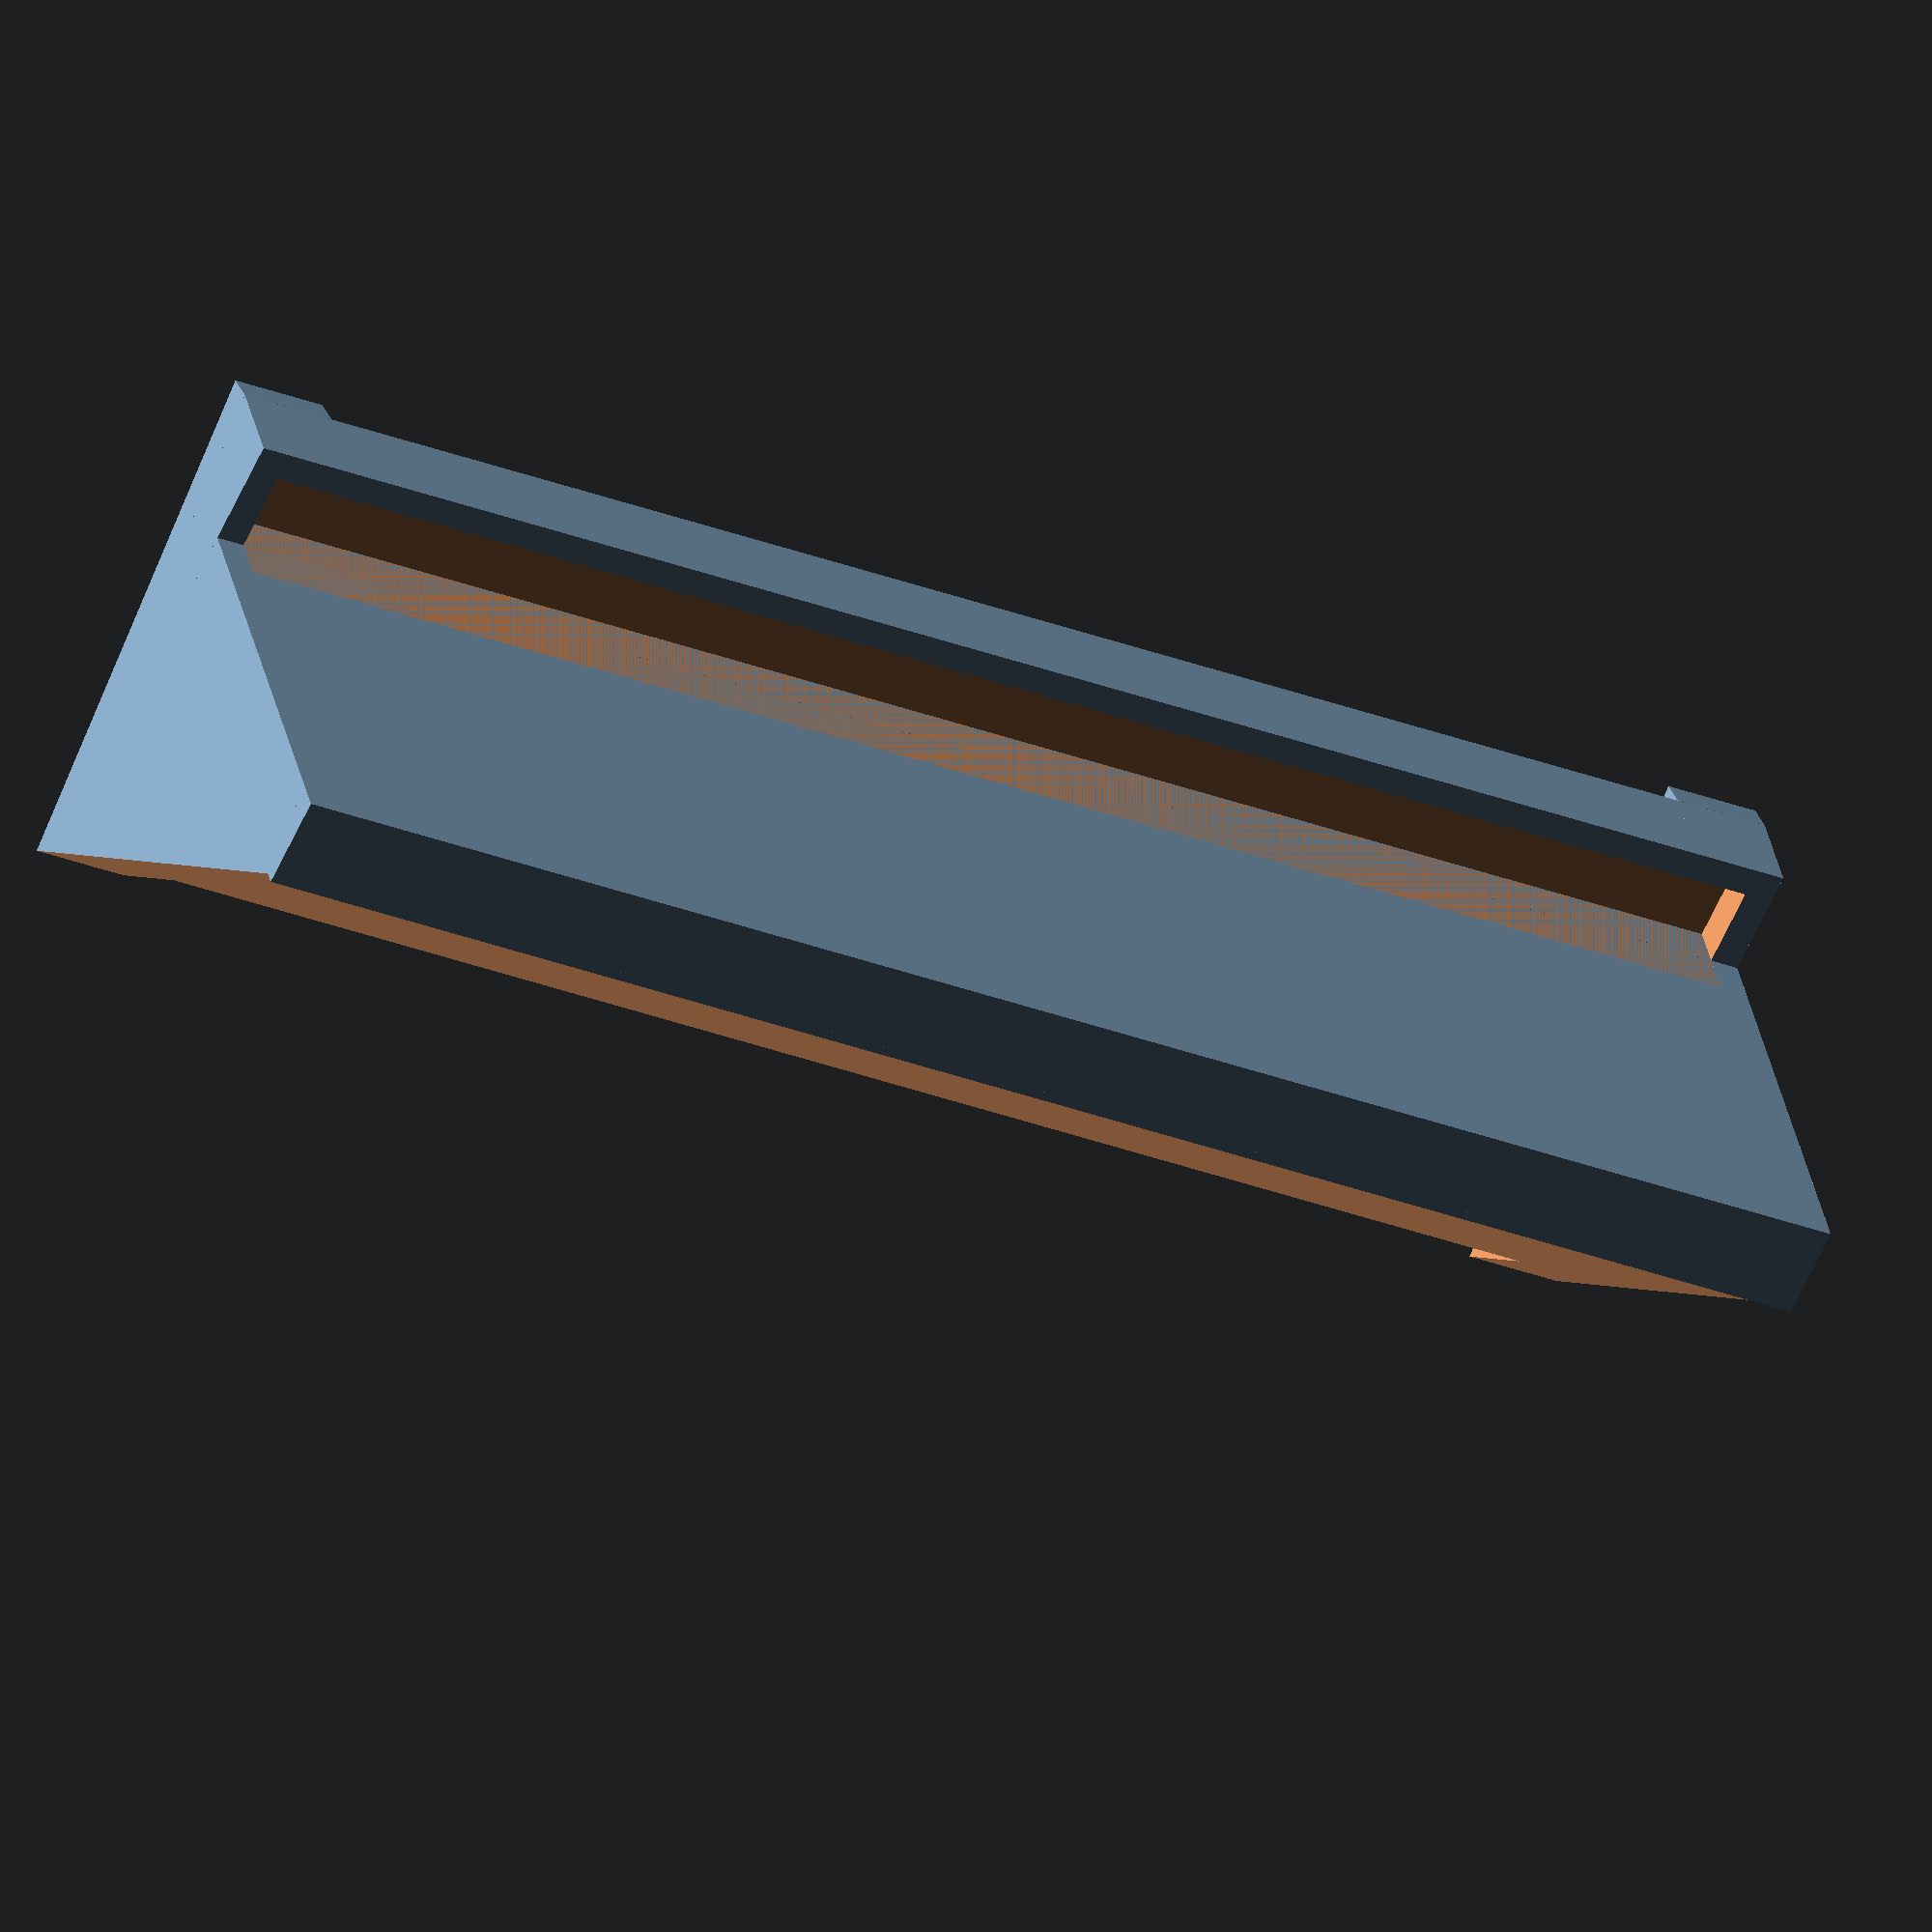
<openscad>
rotate([10,0,0]) {
    cube([70,4,24]);
    difference() {
        cube([70,8.6,4]);
        translate([1.2,4,2]) cube([70-1.2*2,3.4,4]);
    }
}

difference() {
            translate([0,-15,0]) cube([70,15,23]);
            translate([-1,-35,0]) rotate([-22.1,0,0]) cube([72,20,50]);
            translate([4,-15,-1]) cube([62,30,6]);
}
        
for(i=[0,66]) {
    translate([i,0,0]) {
        cube([4,8.47,1.5]);
    }
}
</openscad>
<views>
elev=335.6 azim=22.7 roll=344.9 proj=o view=solid
</views>
